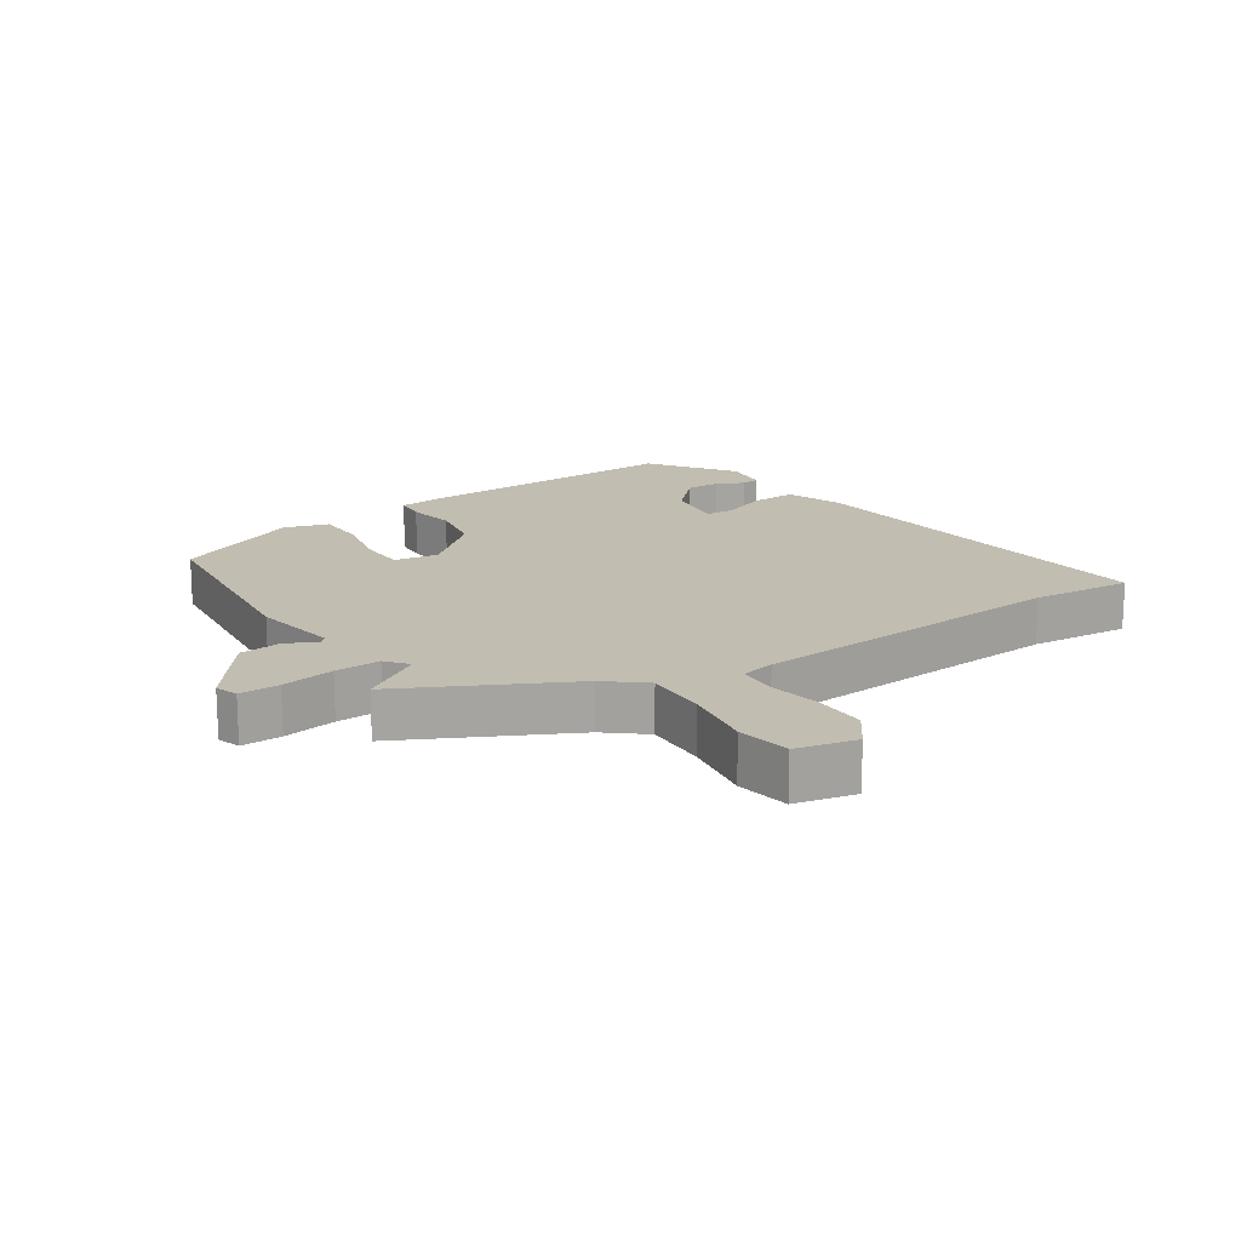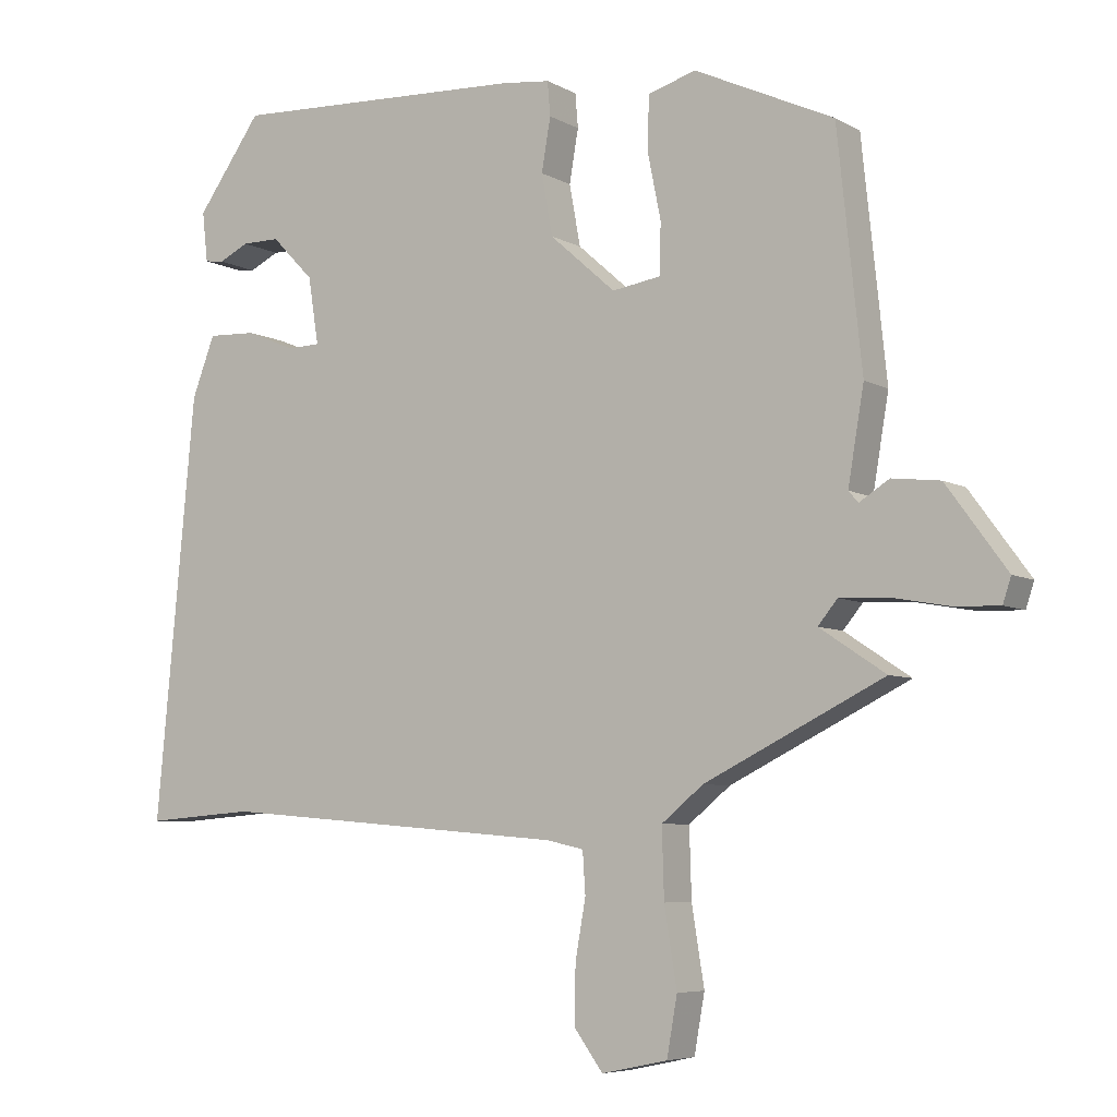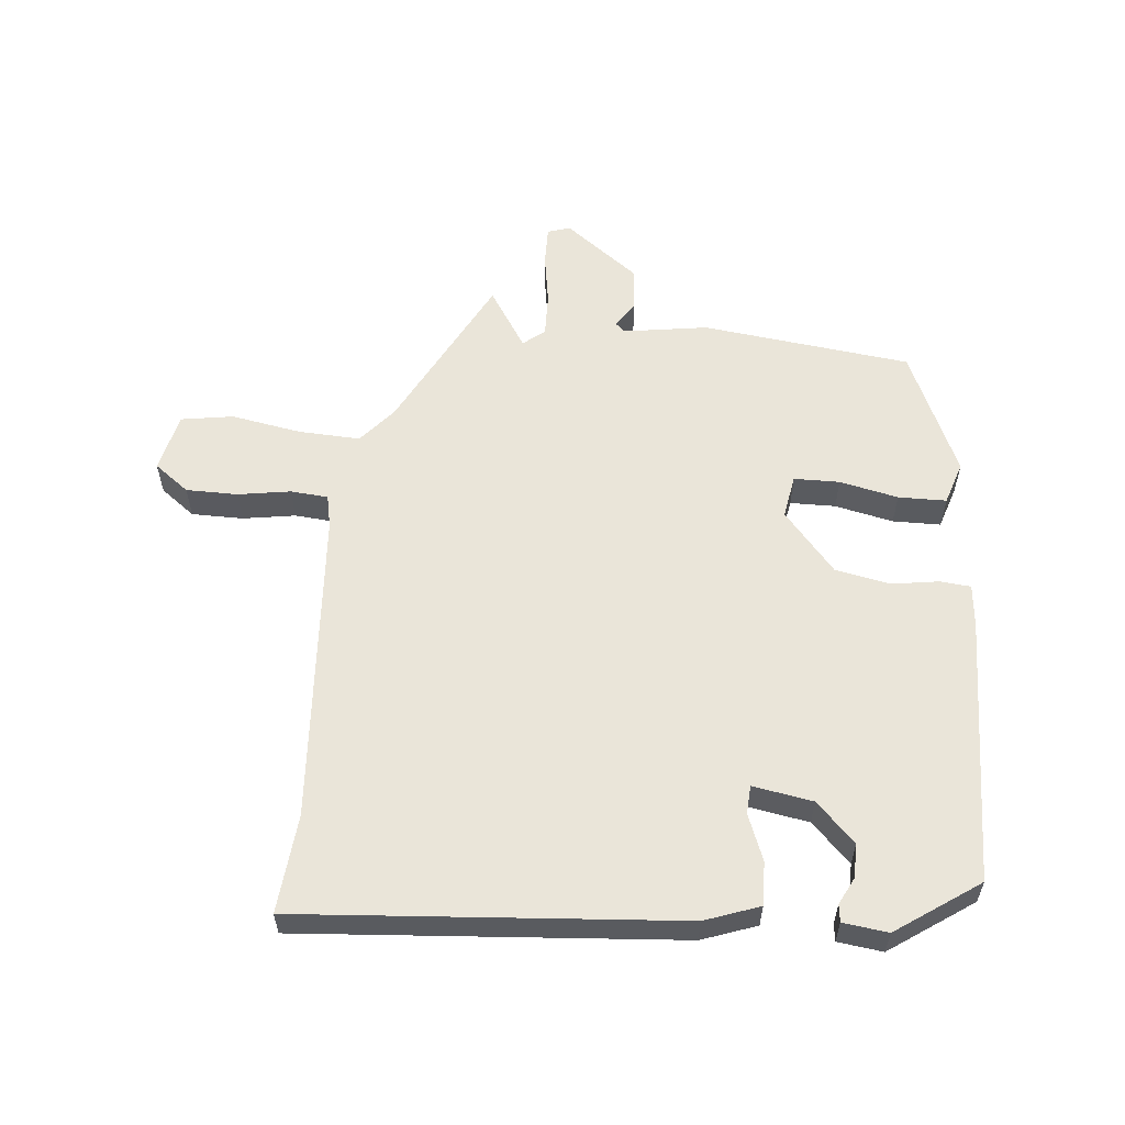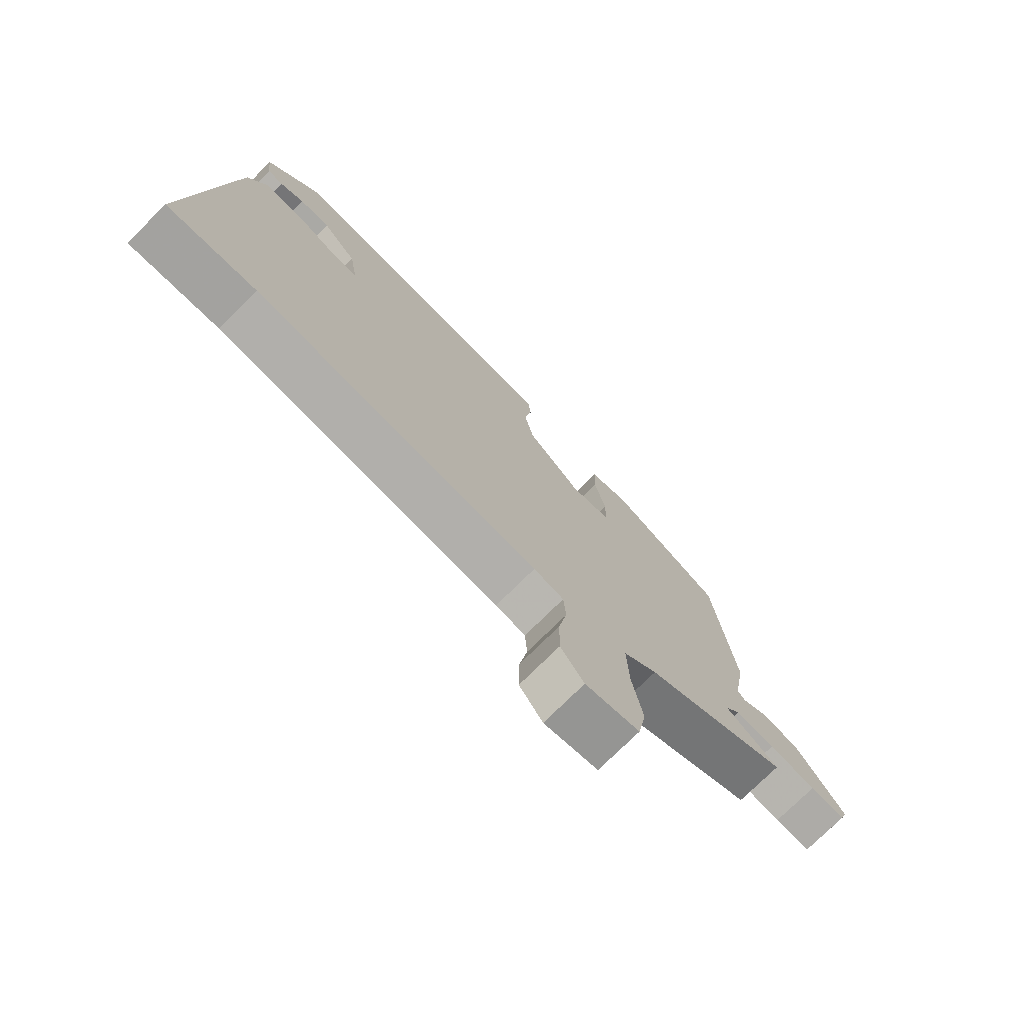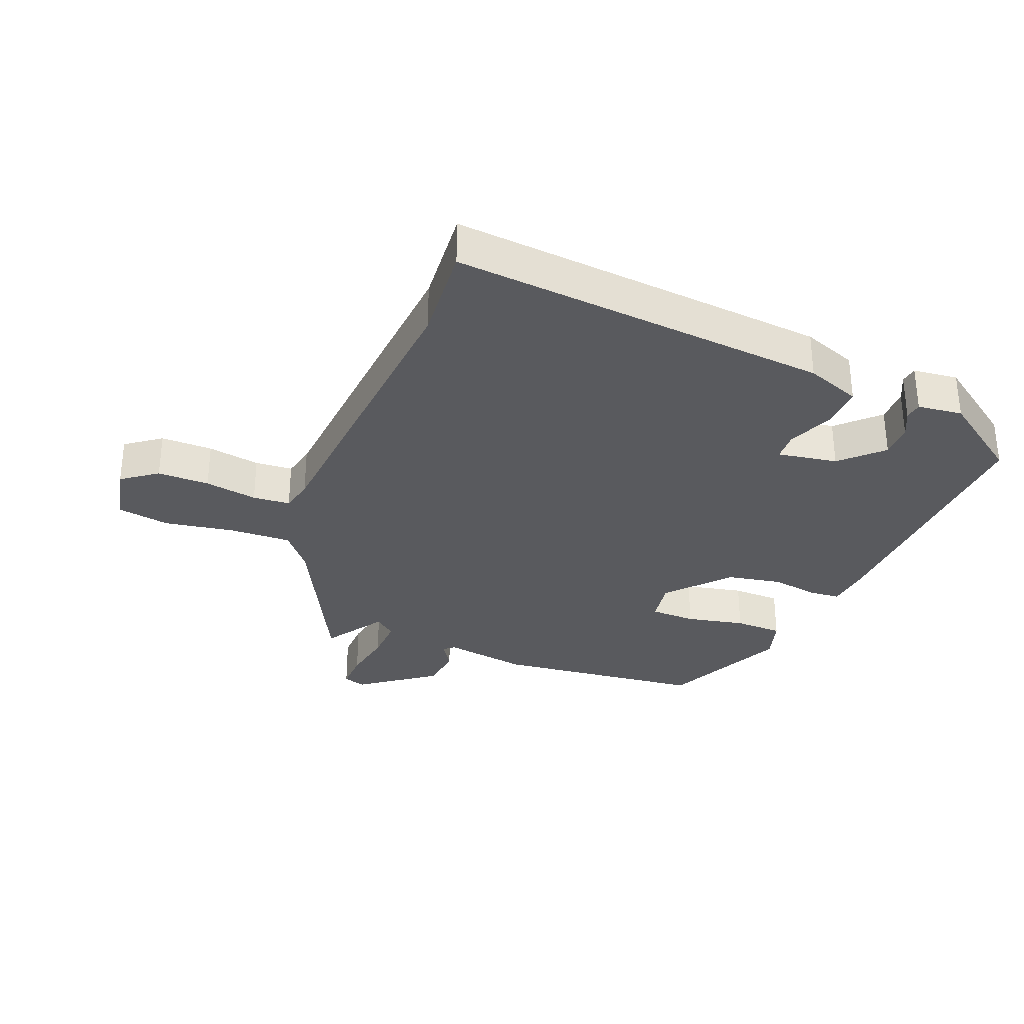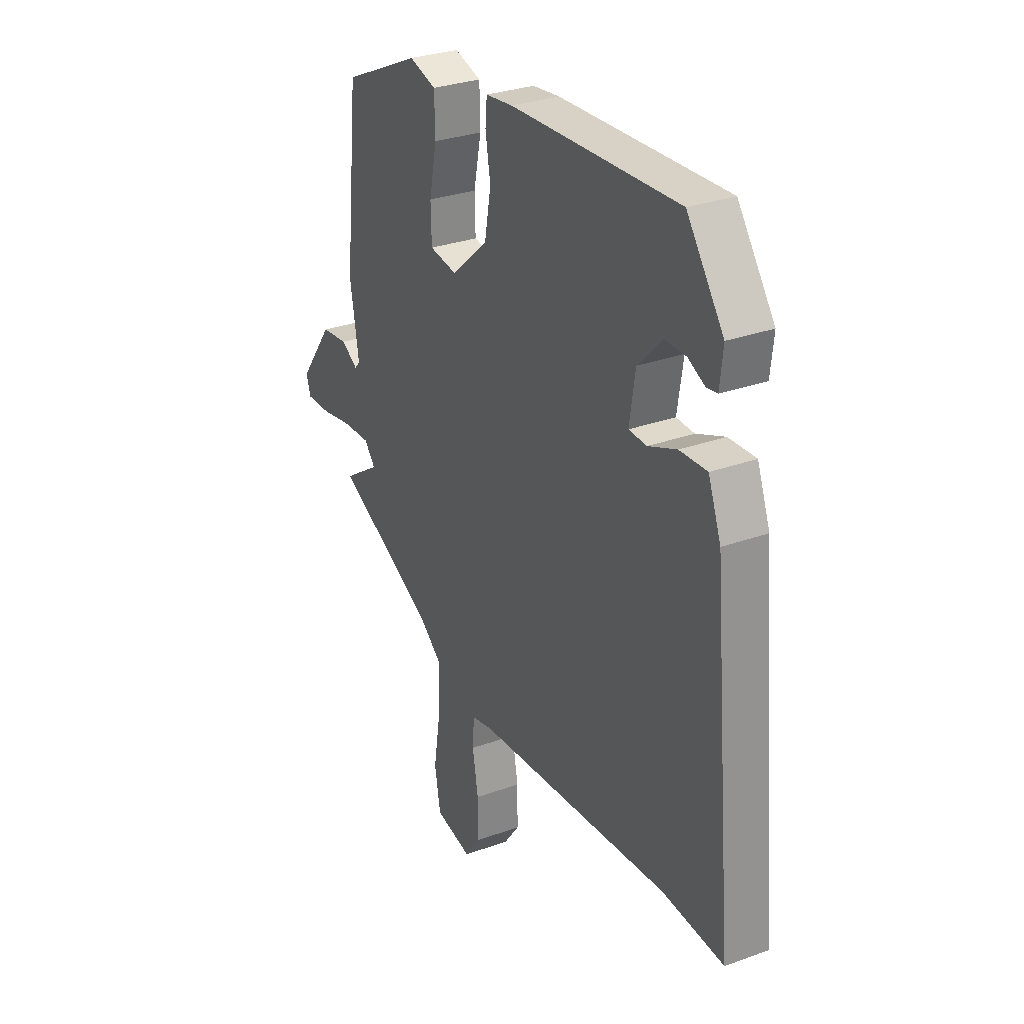
<metadata>
{"format":"obj","ext":"obj","renderer":"f3d","projection":"perspective","resolution":1024,"background":"white","views":[{"elev":16.9,"azim":146.8,"up":"+Y"},{"elev":-6.3,"azim":32.4,"up":"+Z"},{"elev":57.8,"azim":-83.6,"up":"+Y"},{"elev":-75.4,"azim":-45.2,"up":"+Z"},{"elev":-31.8,"azim":-111.3,"up":"+Y"},{"elev":29.9,"azim":-118.0,"up":"+Z"}]}
</metadata>
<code>
v 0.485 0.07 0.359
v 0.52 0.07 0.023
v 0.497 0.07 -0.112
v 0.511 0.07 -0.128
v 0.554 0.07 -0.101
v 0.623 0.07 -0.109
v 0.71 0.07 -0.228
v 0.698 0.07 -0.264
v 0.635 0.07 -0.262
v 0.552 0.07 -0.247
v 0.481 0.07 -0.244
v 0.453 0.07 -0.278
v 0.548 0.07 -0.341
v 0.29 0.07 -0.469
v 0.23 0.07 -0.518
v 0.233 0.07 -0.617
v 0.251 0.07 -0.729
v 0.236 0.07 -0.813
v 0.141 0.07 -0.833
v 0.1 0.07 -0.777
v 0.101 0.07 -0.694
v 0.116 0.07 -0.61
v 0.112 0.07 -0.55
v 0.059 0.07 -0.538
v -0.446 0.07 -0.496
v -0.604 0.07 -0.508
v -0.547 0.07 0.099
v -0.514 0.07 0.186
v -0.444 0.07 0.183
v -0.371 0.07 0.153
v -0.325 0.07 0.155
v -0.34 0.07 0.251
v -0.401 0.07 0.314
v -0.456 0.07 0.314
v -0.499 0.07 0.293
v -0.527 0.07 0.297
v -0.535 0.07 0.369
v -0.441 0.07 0.5
v -0.012 0.07 0.481
v 0.058 0.07 0.473
v 0.062 0.07 0.424
v 0.049 0.07 0.348
v 0.065 0.07 0.26
v 0.16 0.07 0.176
v 0.23 0.07 0.187
v 0.232 0.07 0.26
v 0.213 0.07 0.354
v 0.215 0.07 0.431
v 0.284 0.07 0.452
v 0.485 0 0.359
v 0.52 0 0.023
v 0.497 0 -0.112
v 0.511 0 -0.128
v 0.554 0 -0.101
v 0.623 0 -0.109
v 0.71 0 -0.228
v 0.698 0 -0.264
v 0.635 0 -0.262
v 0.552 0 -0.247
v 0.481 0 -0.244
v 0.453 0 -0.278
v 0.548 0 -0.341
v 0.29 0 -0.469
v 0.23 0 -0.518
v 0.233 0 -0.617
v 0.251 0 -0.729
v 0.236 0 -0.813
v 0.141 0 -0.833
v 0.1 0 -0.777
v 0.101 0 -0.694
v 0.116 0 -0.61
v 0.112 0 -0.55
v 0.059 0 -0.538
v -0.446 0 -0.496
v -0.604 0 -0.508
v -0.547 0 0.099
v -0.514 0 0.186
v -0.444 0 0.183
v -0.371 0 0.153
v -0.325 0 0.155
v -0.34 0 0.251
v -0.401 0 0.314
v -0.456 0 0.314
v -0.499 0 0.293
v -0.527 0 0.297
v -0.535 0 0.369
v -0.441 0 0.5
v -0.012 0 0.481
v 0.058 0 0.473
v 0.062 0 0.424
v 0.049 0 0.348
v 0.065 0 0.26
v 0.16 0 0.176
v 0.23 0 0.187
v 0.232 0 0.26
v 0.213 0 0.354
v 0.215 0 0.431
v 0.284 0 0.452
f 1 2 3
f 49 1 3
f 48 49 3
f 47 48 3
f 46 47 3
f 45 46 3
f 44 45 3 4
f 40 41 42
f 39 40 42
f 38 39 42
f 37 38 42
f 37 42 43
f 34 35 36 37
f 33 34 37
f 33 37 43 44
f 28 29 30
f 27 28 30
f 26 27 30
f 25 26 30
f 24 25 30 31
f 23 24 31 32
f 20 21 22
f 19 20 22
f 18 19 22
f 17 18 22
f 16 17 22
f 15 16 22 23
f 14 15 23 32
f 12 13 14
f 11 12 14 32
f 8 9 10
f 7 8 10
f 6 7 10
f 5 6 10
f 4 5 10
f 32 33 44
f 11 32 44
f 10 11 44
f 4 10 44
f 52 51 50
f 52 50 98
f 52 98 97
f 52 97 96
f 52 96 95
f 52 95 94
f 53 52 94 93
f 91 90 89
f 91 89 88
f 91 88 87
f 91 87 86
f 92 91 86
f 86 85 84 83
f 86 83 82
f 93 92 86 82
f 79 78 77
f 79 77 76
f 79 76 75
f 79 75 74
f 80 79 74 73
f 81 80 73 72
f 71 70 69
f 71 69 68
f 71 68 67
f 71 67 66
f 71 66 65
f 72 71 65 64
f 81 72 64 63
f 63 62 61
f 81 63 61 60
f 59 58 57
f 59 57 56
f 59 56 55
f 59 55 54
f 59 54 53
f 93 82 81
f 93 81 60
f 93 60 59
f 93 59 53
f 1 50 51 2
f 2 51 52 3
f 3 52 53 4
f 4 53 54 5
f 5 54 55 6
f 6 55 56 7
f 7 56 57 8
f 8 57 58 9
f 9 58 59 10
f 10 59 60 11
f 11 60 61 12
f 12 61 62 13
f 13 62 63 14
f 14 63 64 15
f 15 64 65 16
f 16 65 66 17
f 17 66 67 18
f 18 67 68 19
f 19 68 69 20
f 20 69 70 21
f 21 70 71 22
f 22 71 72 23
f 23 72 73 24
f 24 73 74 25
f 25 74 75 26
f 26 75 76 27
f 27 76 77 28
f 28 77 78 29
f 29 78 79 30
f 30 79 80 31
f 31 80 81 32
f 32 81 82 33
f 33 82 83 34
f 34 83 84 35
f 35 84 85 36
f 36 85 86 37
f 37 86 87 38
f 38 87 88 39
f 39 88 89 40
f 40 89 90 41
f 41 90 91 42
f 42 91 92 43
f 43 92 93 44
f 44 93 94 45
f 45 94 95 46
f 46 95 96 47
f 47 96 97 48
f 48 97 98 49
f 49 98 50 1

</code>
